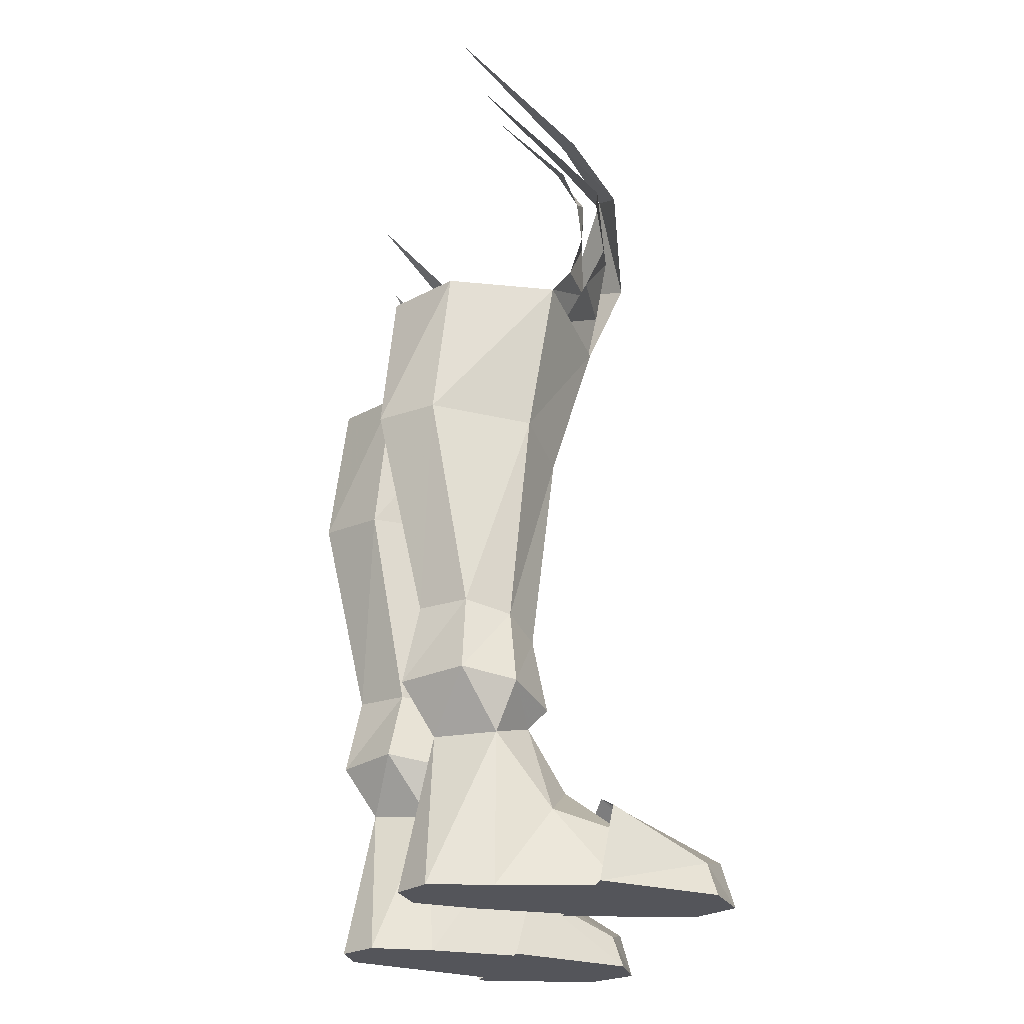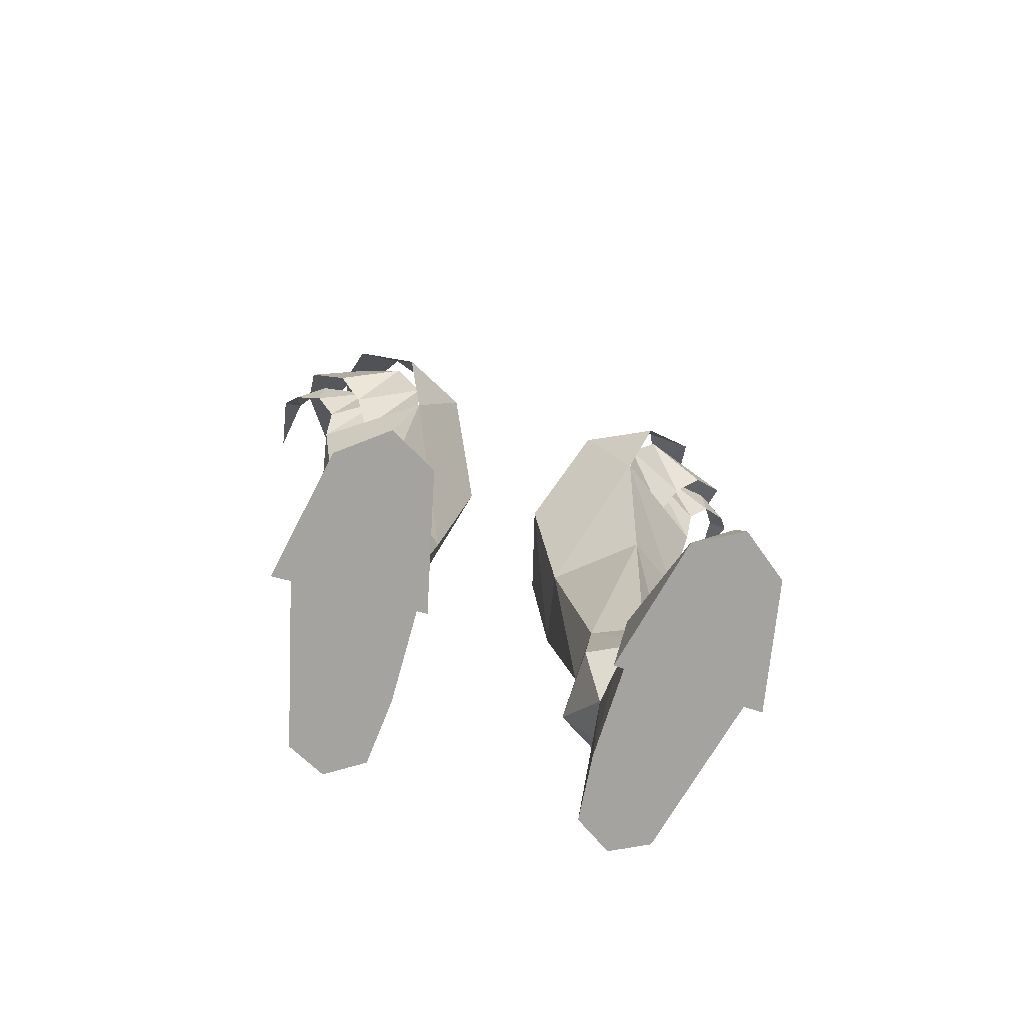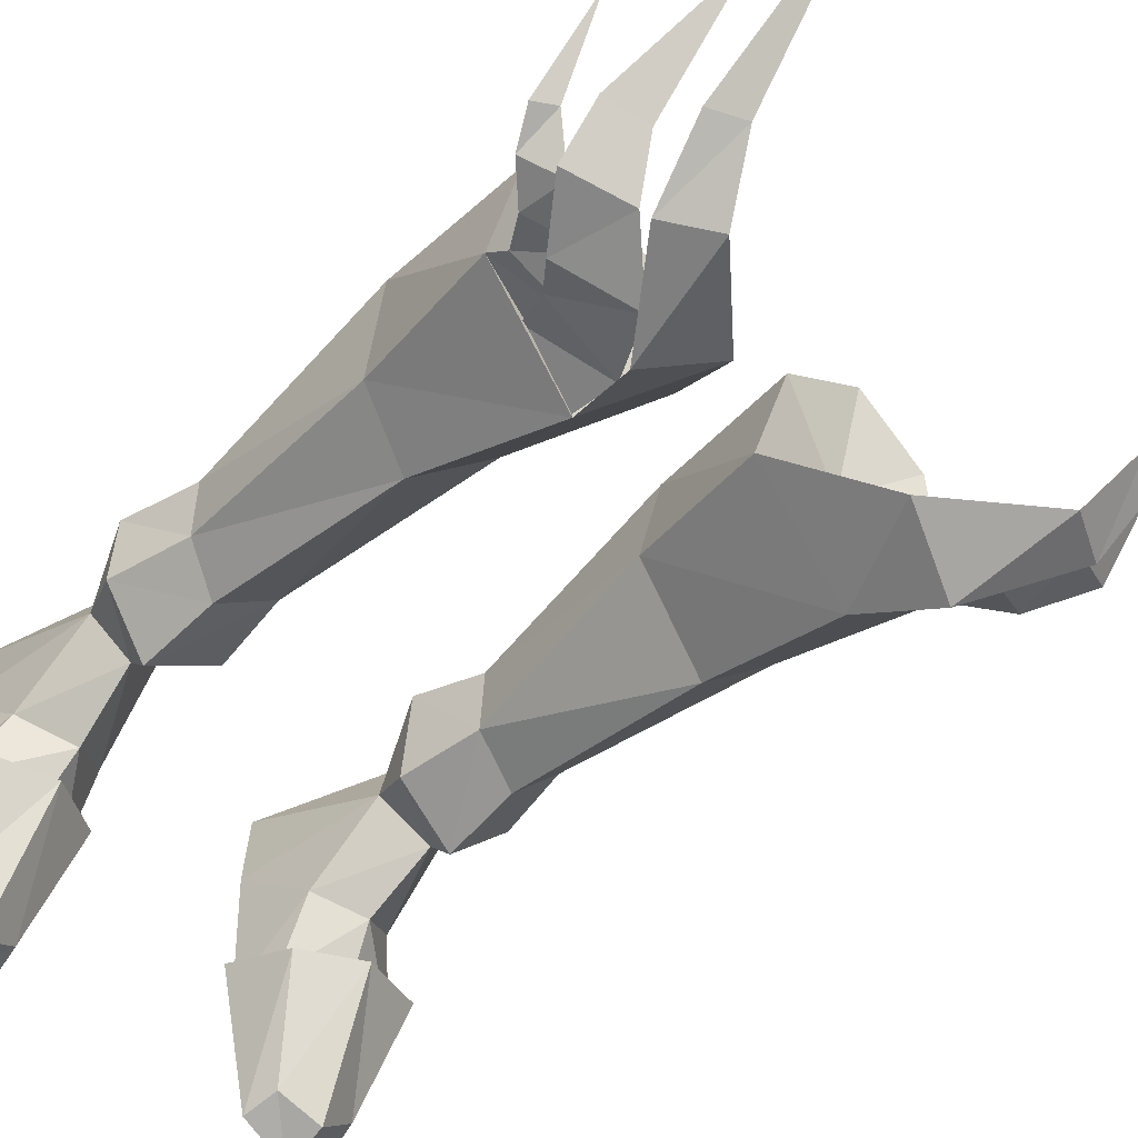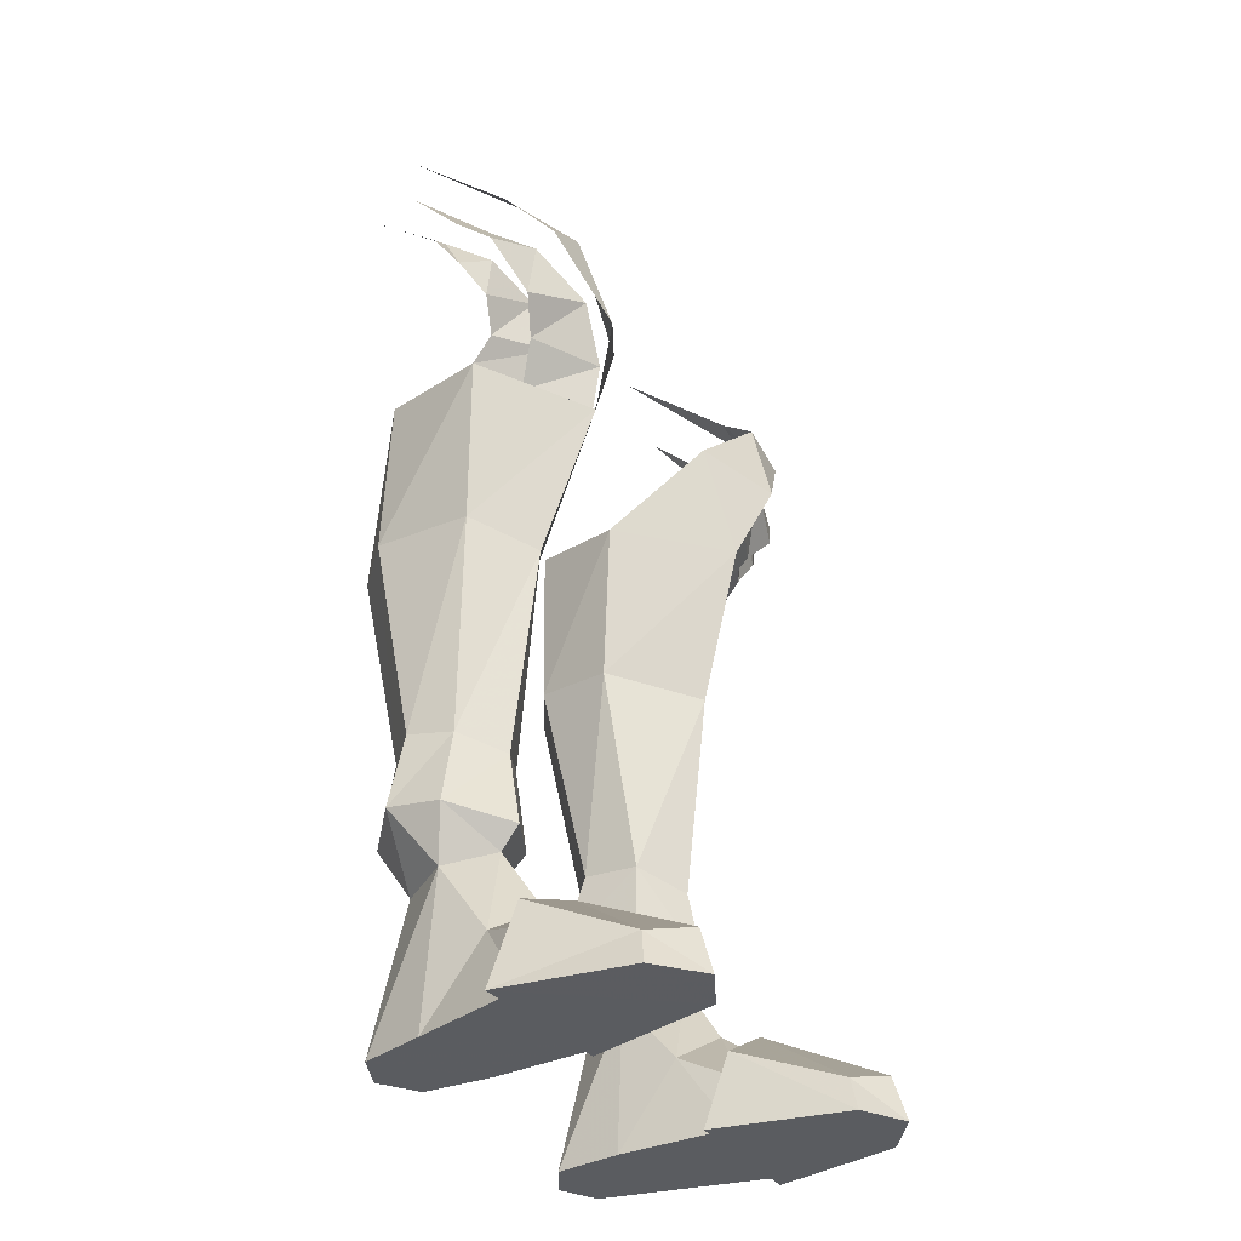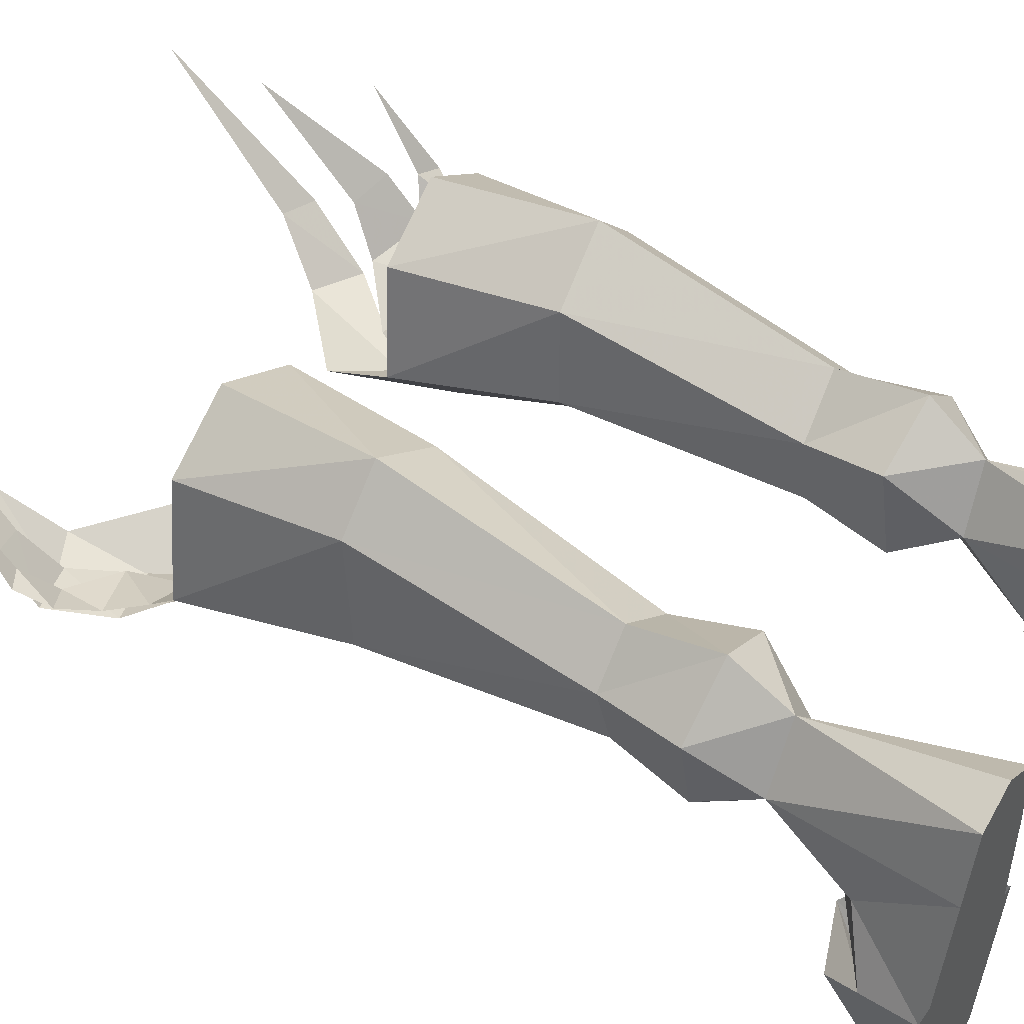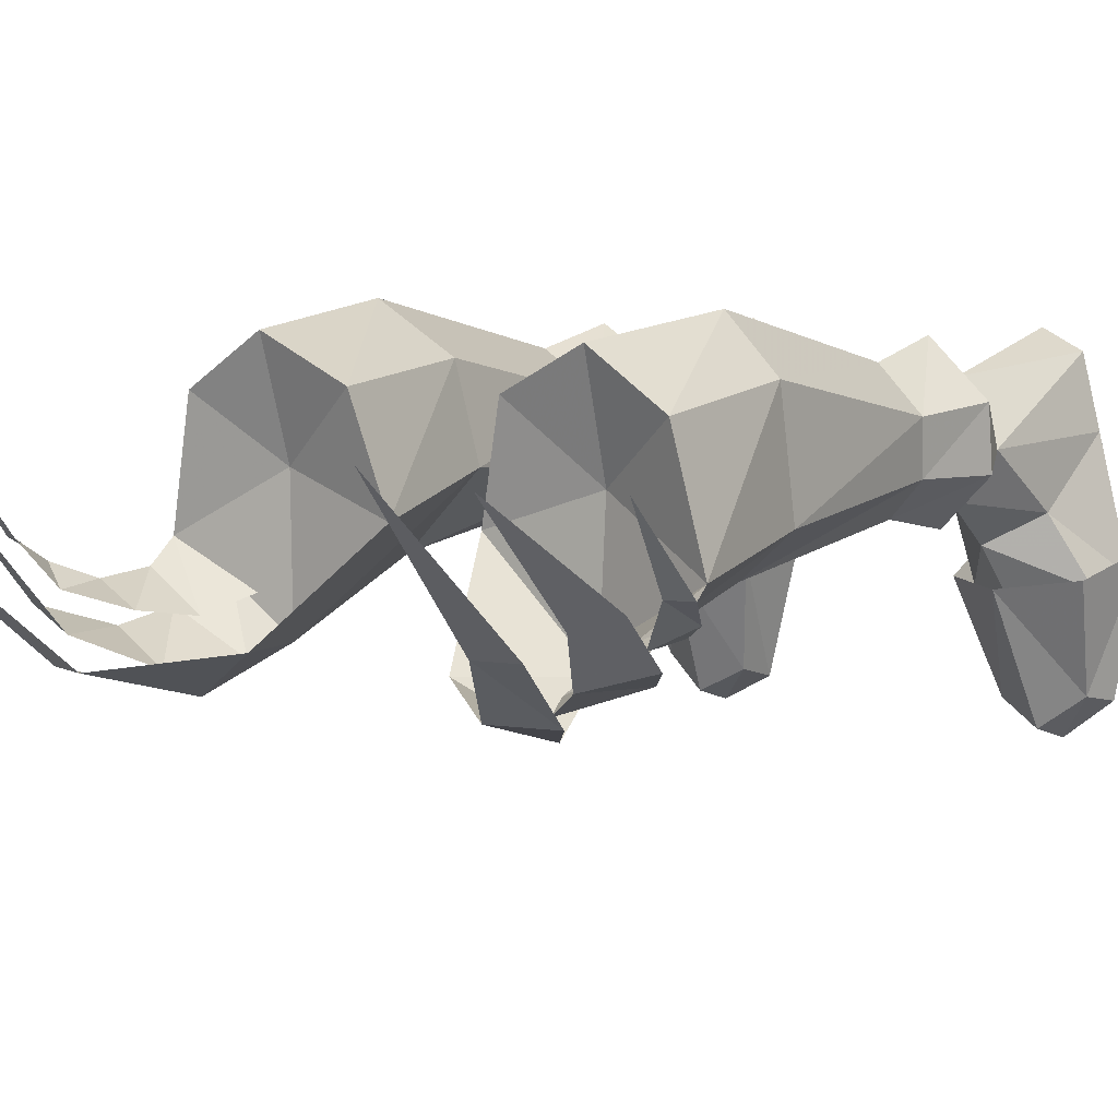
<metadata>
{"format":"obj","ext":"obj","renderer":"f3d","projection":"perspective","resolution":1024,"background":"white","views":[{"elev":-24.9,"azim":-105.1,"up":"+Z"},{"elev":-72.9,"azim":-16.5,"up":"+Z"},{"elev":-45.6,"azim":-44.0,"up":"+Y"},{"elev":-34.4,"azim":-58.2,"up":"+Z"},{"elev":47.5,"azim":123.0,"up":"+Y"},{"elev":7.1,"azim":35.5,"up":"+Y"}]}
</metadata>
<code>
g knight_shoe_female_46100
v 5.756 0.3836 6.58
v 6.946 1.965 5.973
v 7.165 -0.1694 3.049
v 5.51 -1.169 4.184
v 8.252 -2.556 2.026
v 5.842 -2.911 2.999
v 8.463 -2.344 -0.02768
v 7.341 2.111 -0.0277
v 7.341 2.111 -0.0277
v 3.695 1.883 -0.02839
v 3.782 -2.489 -0.02838
v 8.463 -2.344 -0.02768
v 6.722 4.575 -0.02779
v 3.924 4.392 -0.02825
v 5.303 5.282 -0.02803
v 6.722 4.575 -0.02779
v 5.555 4.063 6.007
v 3.924 4.392 -0.02825
v 4.272 2.044 5.803
v 3.695 1.883 -0.02839
v 3.996 -0.2609 3.066
v 5.303 5.282 -0.02803
v 4.012 -2.736 1.74
v 3.782 -2.489 -0.02838
v 5.846 -0.3594 7.367
v 7.761 1.4 7.831
v 3.434 0.9825 7.754
v 7.553 4.802 19.25
v 7.795 0.8481 18.84
v 8.803 0.1109 24.63
v 7.871 4.221 24.95
v 5.736 5.409 8.058
v 3.425 4.01 8.178
v 1.524 0.9062 24.16
v 2.685 1.879 18.62
v 3.27 4.962 18.99
v 2.497 4.514 24.69
v 7.802 3.544 8.169
v 5.715 0.1825 10.19
v 7.1 1.468 10.75
v 7.761 1.4 7.831
v 5.846 -0.3594 7.367
v 3.86 1.198 10.76
v 3.434 0.9825 7.754
v 5.736 5.409 8.058
v 5.815 4.766 11.13
v 3.859 3.377 10.95
v 3.425 4.01 8.178
v 7.275 3.288 11.12
v 5.815 4.766 11.13
v 5.736 5.409 8.058
v 7.802 3.544 8.169
v 5.617 -0.7824 18.1
v 5.804 6.578 19.24
v 5.804 6.578 19.24
v 3.797 -2.387 2.742
v 4.792 -6.309 1.262
v 4.574 -6.68 -0.02837
v 3.381 -1.629 -0.02839
v 6.31 -7.627 -0.02799
v 6.243 -7.119 1.669
v 7.704 -6.024 1.238
v 8.936 -1.418 -0.02767
v 8.028 -6.286 -0.02767
v 8.382 -2.155 3.029
v 6.31 -7.627 -0.02799
v 8.028 -6.286 -0.02767
v 4.574 -6.68 -0.02837
v 8.936 -1.418 -0.02767
v 3.381 -1.629 -0.02839
v 5.831 -2.514 4.001
v 5.071 -2.635 23.94
v 5.308 5.94 24.95
v 5.308 5.94 24.95
v 3.291 -2.286 27.87
v 5.896 -3.844 26.8
v 6.507 -2.734 30.81
v 8.249 -2.838 29.91
v 7.477 -0.8876 32.59
v 8.672 -0.9406 32.11
v 7.868 3.954 37.14
v 7.824 -1.64 25.73
v 5.208 -2.891 25.71
v 6.354 -3.017 27.83
v 8.82 -2.139 26.89
v 8.199 -2.032 29.48
v 10.22 -1.444 28.72
v 8.806 -0.4048 30.59
v 10.17 0.07126 30.15
v 8.757 3.198 34.1
v 7.13 -0.852 24.17
v 5.111 -2.539 23.94
v 8.828 -0.6451 25.56
v 6.785 -1.841 25.8
v 7.568 -1.552 27.54
v 9.612 -0.9203 26.74
v 9.514 -1.05 28.37
v 10.64 -0.4166 27.7
v 10.46 0.3404 29.1
v 11.15 0.3056 28.7
v 10.84 2.984 31.02
v 8.803 0.1109 24.63
v 6.167 -1.325 24.1
v 8.803 0.1109 24.63
v 5.071 -2.635 23.94
v 5.233 2.162 23.84
v 1.524 0.9062 24.16
v 7.871 4.221 24.95
v 5.308 5.94 24.95
v 2.497 4.514 24.69
v -5.766 0.3835 6.58
v -5.52 -1.169 4.184
v -7.175 -0.1694 3.049
v -6.957 1.965 5.973
v -8.263 -2.556 2.026
v -5.852 -2.911 2.999
v -8.473 -2.344 -0.02768
v -7.352 2.111 -0.02771
v -7.352 2.111 -0.02771
v -8.473 -2.344 -0.02768
v -3.793 -2.489 -0.02838
v -3.705 1.883 -0.02838
v -3.934 4.392 -0.02824
v -6.733 4.575 -0.0278
v -5.313 5.282 -0.02803
v -6.733 4.575 -0.0278
v -5.566 4.063 6.007
v -3.934 4.392 -0.02824
v -3.705 1.883 -0.02838
v -4.282 2.044 5.803
v -4.006 -0.2609 3.066
v -5.313 5.282 -0.02803
v -4.022 -2.736 1.74
v -3.793 -2.489 -0.02838
v -7.771 1.4 7.831
v -5.856 -0.3595 7.367
v -3.444 0.9825 7.754
v -7.564 4.802 19.25
v -7.881 4.221 24.95
v -8.813 0.1109 24.63
v -7.806 0.848 18.84
v -3.436 4.01 8.178
v -5.746 5.409 8.058
v -1.534 0.9063 24.16
v -2.507 4.514 24.69
v -3.28 4.962 18.99
v -2.695 1.879 18.62
v -7.812 3.544 8.169
v -5.725 0.1825 10.19
v -5.856 -0.3595 7.367
v -7.771 1.4 7.831
v -7.11 1.468 10.75
v -3.871 1.198 10.76
v -3.444 0.9825 7.754
v -5.746 5.409 8.058
v -3.436 4.01 8.178
v -3.869 3.377 10.95
v -5.825 4.766 11.13
v -7.286 3.287 11.12
v -7.812 3.544 8.169
v -5.746 5.409 8.058
v -5.825 4.766 11.13
v -5.627 -0.7824 18.1
v -5.815 6.578 19.24
v -5.815 6.578 19.24
v -3.807 -2.387 2.742
v -3.392 -1.629 -0.02838
v -4.584 -6.68 -0.02837
v -4.802 -6.309 1.262
v -6.32 -7.627 -0.02799
v -7.715 -6.024 1.238
v -6.253 -7.119 1.669
v -8.947 -1.418 -0.02768
v -8.392 -2.155 3.029
v -8.038 -6.286 -0.02767
v -6.32 -7.627 -0.02799
v -4.584 -6.68 -0.02837
v -8.038 -6.286 -0.02767
v -8.947 -1.418 -0.02768
v -3.392 -1.629 -0.02838
v -5.841 -2.514 4.001
v -5.082 -2.635 23.94
v -5.319 5.94 24.95
v -5.319 5.94 24.95
v -5.906 -3.844 26.8
v -3.302 -2.286 27.87
v -6.517 -2.734 30.81
v -8.259 -2.838 29.91
v -8.682 -0.9407 32.11
v -7.487 -0.8877 32.59
v -7.879 3.954 37.14
v -7.834 -1.64 25.73
v -8.831 -2.139 26.89
v -6.364 -3.017 27.83
v -5.219 -2.891 25.71
v -10.23 -1.444 28.72
v -8.21 -2.032 29.48
v -10.18 0.07118 30.15
v -8.816 -0.4048 30.59
v -8.767 3.198 34.1
v -7.14 -0.852 24.17
v -5.121 -2.539 23.94
v -8.838 -0.6451 25.56
v -9.623 -0.9204 26.74
v -7.578 -1.552 27.54
v -6.796 -1.841 25.8
v -10.65 -0.4167 27.7
v -9.525 -1.05 28.37
v -11.16 0.3055 28.7
v -10.47 0.3403 29.1
v -10.85 2.984 31.02
v -8.813 0.1109 24.63
v -6.177 -1.325 24.1
v -8.813 0.1109 24.63
v -5.244 2.162 23.84
v -5.082 -2.635 23.94
v -1.534 0.9063 24.16
v -7.881 4.221 24.95
v -5.319 5.94 24.95
v -2.507 4.514 24.69
f 2 1 3
f 4 3 1
f 6 5 4
f 3 4 5
f 5 7 3
f 8 3 7
f 10 9 11
f 12 11 9
f 9 10 13
f 14 13 10
f 15 13 14
f 8 16 2
f 17 2 16
f 17 18 19
f 20 19 18
f 20 21 19
f 4 1 21
f 19 21 1
f 17 16 22
f 22 18 17
f 8 2 3
f 21 23 4
f 6 4 23
f 20 24 21
f 23 21 24
f 25 1 26
f 2 26 1
f 19 1 27
f 25 27 1
f 29 28 30
f 31 30 28
f 32 17 33
f 35 34 36
f 37 36 34
f 38 17 32
f 40 39 41
f 42 41 39
f 39 43 42
f 44 42 43
f 2 38 26
f 46 45 47
f 48 47 45
f 17 19 33
f 50 49 51
f 52 51 49
f 41 52 40
f 49 40 52
f 44 43 48
f 47 48 43
f 29 53 40
f 39 40 53
f 35 43 53
f 39 53 43
f 54 46 36
f 47 36 46
f 55 28 50
f 49 50 28
f 57 56 58
f 59 58 56
f 61 60 62
f 57 60 61
f 64 63 62
f 65 62 63
f 67 66 68
f 70 69 68
f 67 68 69
f 61 62 71
f 65 71 62
f 61 71 57
f 56 57 71
f 40 49 29
f 28 29 49
f 43 35 47
f 36 47 35
f 30 72 29
f 53 29 72
f 34 35 72
f 53 72 35
f 73 54 37
f 36 37 54
f 74 31 55
f 28 55 31
f 17 38 2
f 27 33 19
f 34 72 75
f 76 75 72
f 77 75 76
f 77 78 79
f 80 79 78
f 81 79 80
f 78 77 76
f 83 82 84
f 85 84 82
f 84 85 86
f 87 86 85
f 86 87 88
f 89 88 87
f 90 88 89
f 92 91 83
f 82 83 91
f 94 93 95
f 96 95 93
f 95 96 97
f 98 97 96
f 97 98 99
f 100 99 98
f 101 99 100
f 103 102 94
f 93 94 102
f 105 104 106
f 107 105 106
f 104 108 106
f 108 109 106
f 110 107 106
f 109 110 106
f 64 62 60
f 58 60 57
f 112 111 113
f 114 113 111
f 113 115 112
f 116 112 115
f 118 117 113
f 115 113 117
f 120 119 121
f 122 121 119
f 123 122 124
f 119 124 122
f 123 124 125
f 127 126 114
f 118 114 126
f 129 128 130
f 127 130 128
f 130 131 129
f 130 111 131
f 112 131 111
f 132 126 127
f 127 128 132
f 113 114 118
f 116 133 112
f 131 112 133
f 133 134 131
f 129 131 134
f 114 111 135
f 136 135 111
f 136 111 137
f 130 137 111
f 139 138 140
f 141 140 138
f 142 127 143
f 145 144 146
f 147 146 144
f 143 127 148
f 150 149 151
f 152 151 149
f 154 153 150
f 149 150 153
f 135 148 114
f 156 155 157
f 158 157 155
f 142 130 127
f 160 159 161
f 162 161 159
f 159 160 152
f 151 152 160
f 157 153 156
f 154 156 153
f 149 163 152
f 141 152 163
f 149 153 163
f 147 163 153
f 157 158 146
f 164 146 158
f 159 138 162
f 165 162 138
f 167 166 168
f 169 168 166
f 171 170 172
f 172 170 169
f 174 173 171
f 175 171 173
f 177 176 178
f 178 179 177
f 180 177 179
f 174 171 181
f 172 181 171
f 166 181 169
f 172 169 181
f 138 159 141
f 152 141 159
f 146 147 157
f 153 157 147
f 163 182 141
f 140 141 182
f 163 147 182
f 144 182 147
f 146 164 145
f 183 145 164
f 138 139 165
f 184 165 139
f 114 148 127
f 130 142 137
f 185 182 186
f 144 186 182
f 185 186 187
f 189 188 190
f 187 190 188
f 189 190 191
f 185 187 188
f 193 192 194
f 195 194 192
f 196 193 197
f 194 197 193
f 198 196 199
f 197 199 196
f 198 199 200
f 192 201 195
f 202 195 201
f 204 203 205
f 206 205 203
f 207 204 208
f 205 208 204
f 209 207 210
f 208 210 207
f 209 210 211
f 203 212 206
f 213 206 212
f 215 214 216
f 215 216 217
f 215 218 214
f 215 219 218
f 215 217 220
f 215 220 219
f 170 171 175
f 169 170 168

</code>
